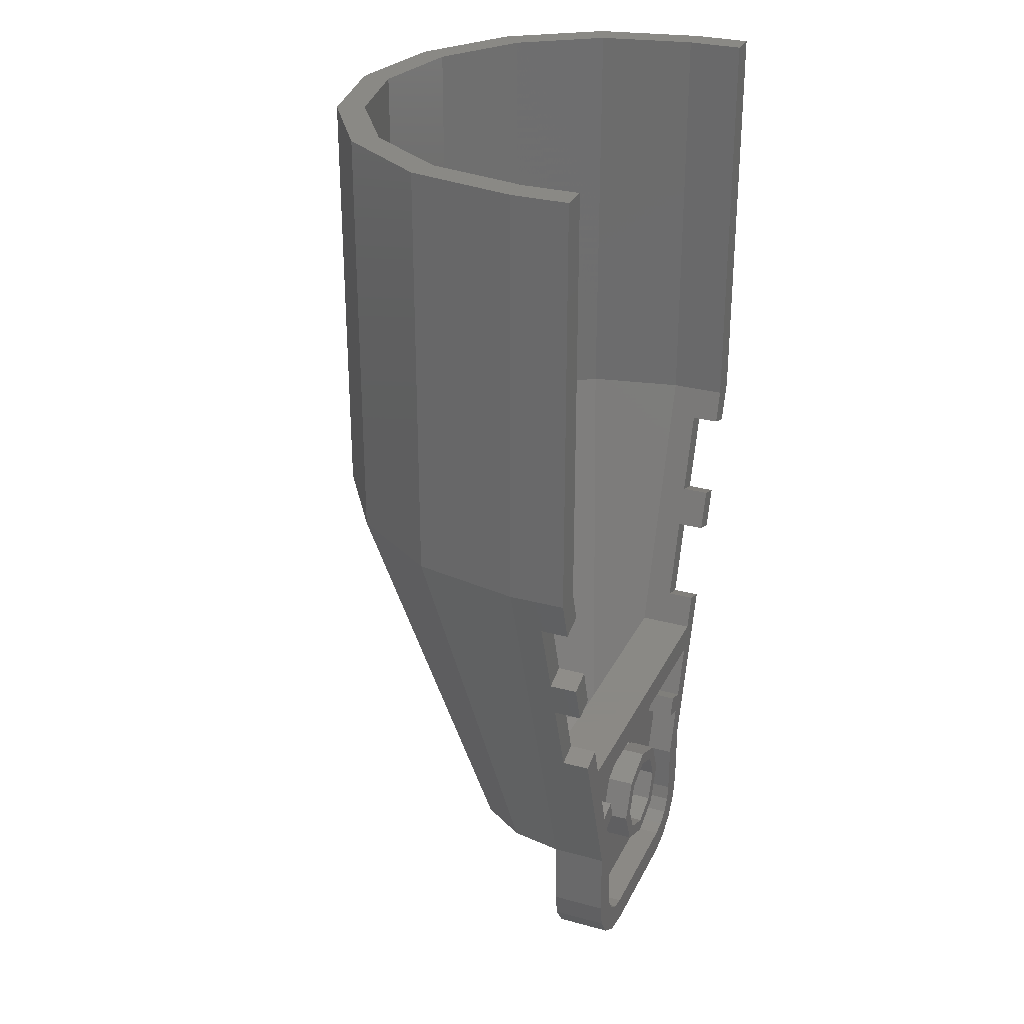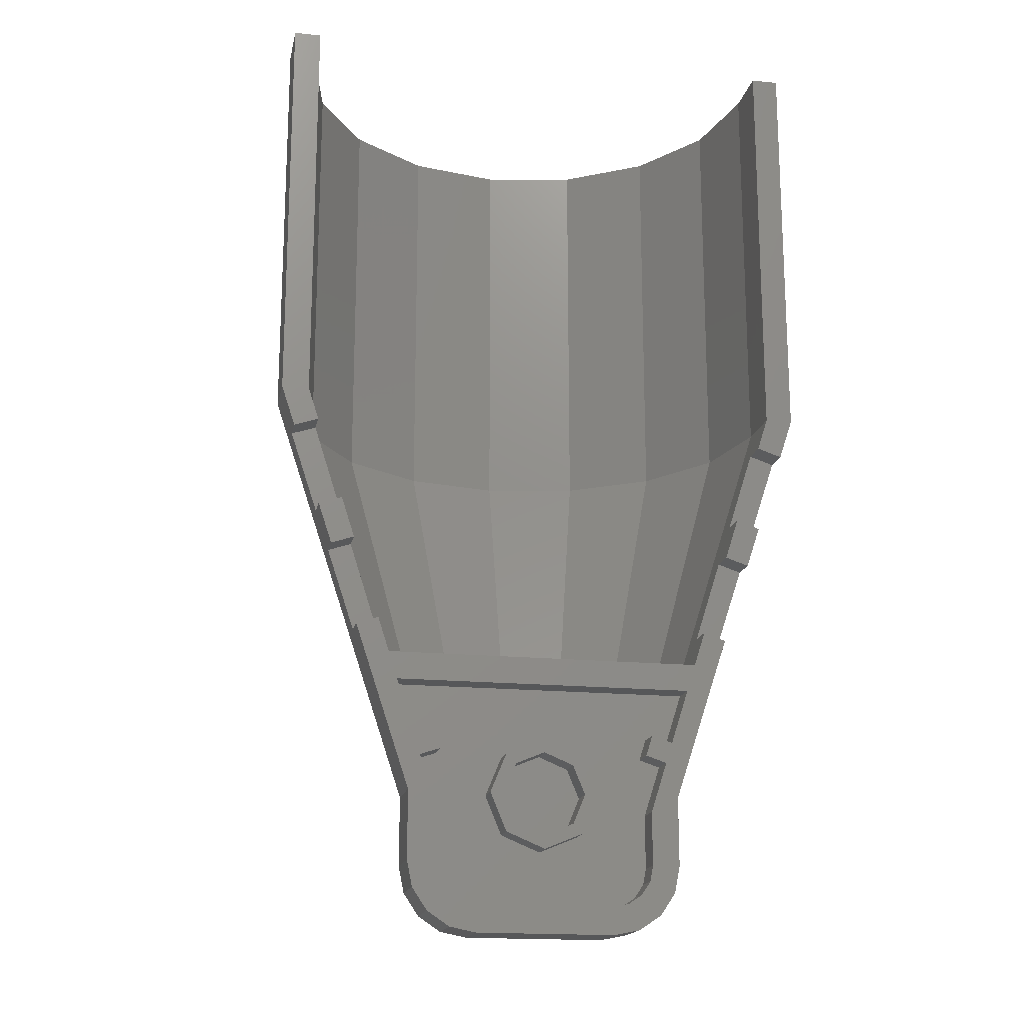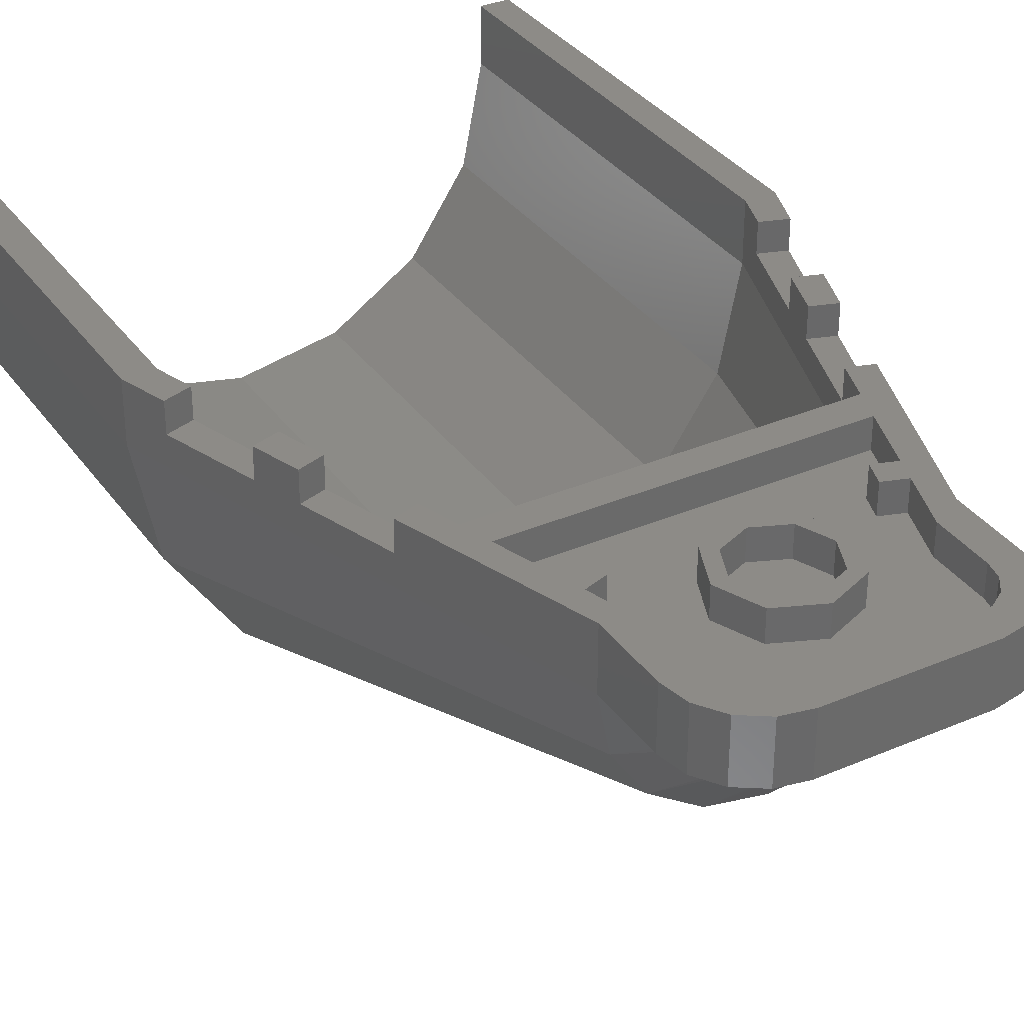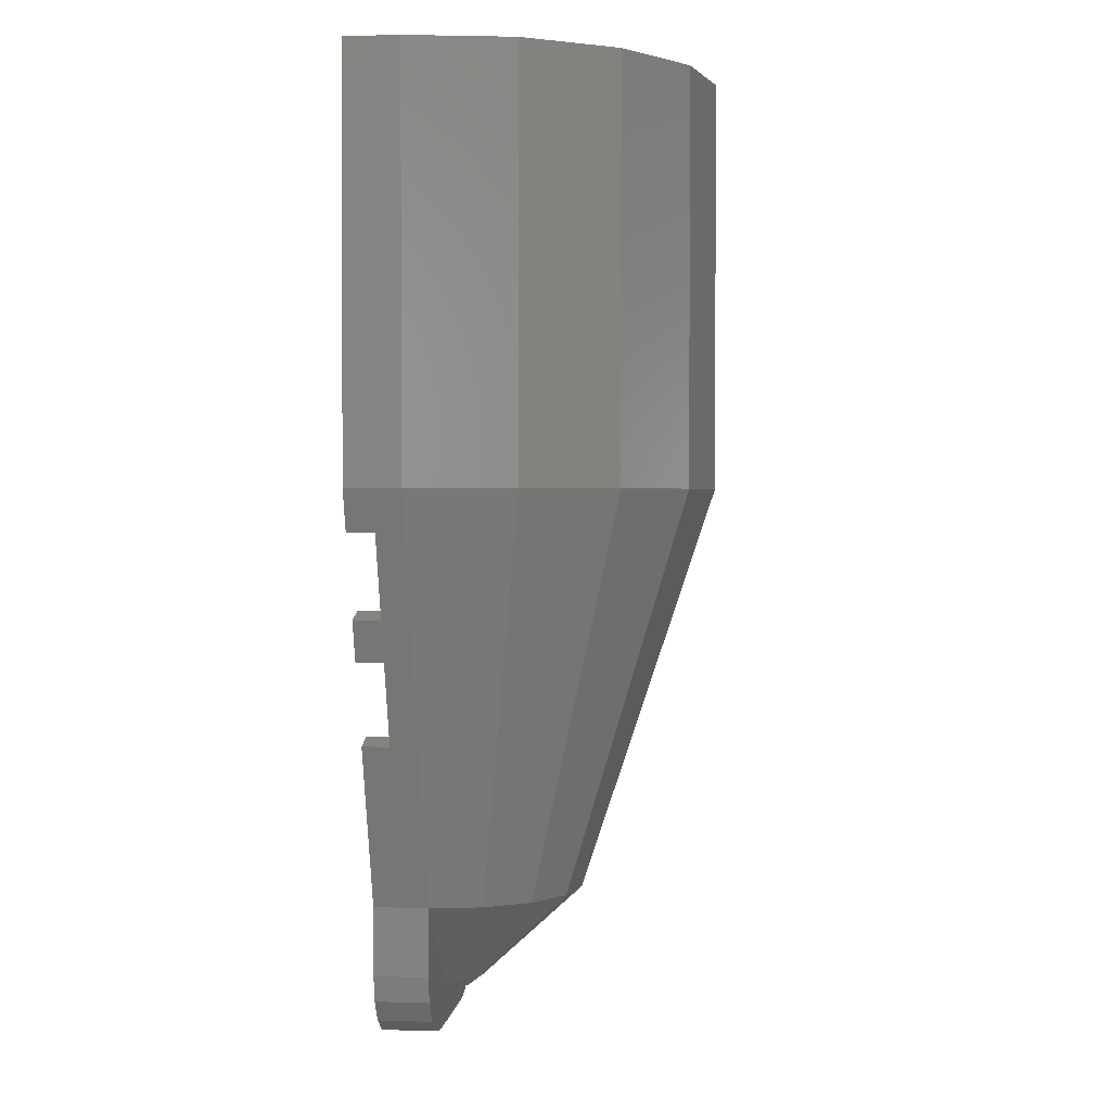
<metadata>
{"format":"stl","ext":"stl","renderer":"f3d","projection":"perspective","resolution":1024,"background":"white","views":[{"elev":28.9,"azim":112.1,"up":"+Z"},{"elev":-17.3,"azim":168.6,"up":"+Z"},{"elev":34.1,"azim":149.9,"up":"+Y"},{"elev":1.6,"azim":-83.4,"up":"+Z"}]}
</metadata>
<code>
# stl→obj: 297 verts, 501 faces
v -0.6526 -0.16 -0.8364
v -0.7726 -0.16 -0.8763
v -0.8748 -0.16 -0.5583
v 0.6526 -0.16 -0.8364
v 0.8748 -0.16 -0.5583
v 0.7726 -0.16 -0.8763
v -0.32 -0.16 -0.88
v 0.32 -0.16 -0.88
v -0.6139 -0.16 -0.9568
v 0.6139 -0.16 -0.9568
v -0.8 0 -1.2
v -0.72 0 -1.04
v -0.6952 0 -1.117
v 0.6952 0 -1.117
v 0.72 0 -1.04
v 0.8 0 -1.2
v 0.6952 -0.32 -1.117
v -0.6952 -0.32 -1.117
v 0 -0.32 -1.6
v -0.08484 -0.32 -1.685
v 0.08484 -0.32 -1.685
v -0.0784 -0.3874 -1.678
v -0.04592 -0.32 -1.711
v -0.0292 -0.3973 -1.704
v -0.06 -0.4444 -1.66
v 0 -0.4579 -1.675
v 0 -0.32 -1.72
v 0.0292 -0.3973 -1.704
v 0.06 -0.4444 -1.66
v 0.04592 -0.32 -1.711
v 0.0784 -0.3874 -1.678
v 0.6423 -0.586 -1.117
v 0.4916 -0.8116 -1.117
v 0.266 -0.9623 -1.117
v 0 -1.015 -1.117
v -0.6423 -0.586 -1.117
v -0.4916 -0.8116 -1.117
v -0.266 -0.9623 -1.117
v -0.1697 -0.32 -1.77
v -0.09184 -0.32 -1.822
v -0.1568 -0.4166 -1.757
v -0.05844 -0.4309 -1.808
v 0 -0.32 -1.84
v 0.05844 -0.4309 -1.808
v 0 -0.5179 -1.749
v 0.09184 -0.32 -1.822
v 0.1568 -0.4166 -1.757
v 0.1697 -0.32 -1.77
v 0.8 -0.32 -1.2
v 0.7391 -0.6262 -1.2
v 0.5657 -0.8857 -1.2
v 0.3062 -1.059 -1.2
v 0 -1.12 -1.2
v -0.7391 -0.6262 -1.2
v -0.8 -0.32 -1.2
v -0.5657 -0.8857 -1.2
v -0.3062 -1.059 -1.2
v 0 -0.16 -1.2
v 0.24 -0.16 -1.2
v 0.2217 -0.16 -1.292
v 0.1697 -0.16 -1.37
v 0.09184 -0.16 -1.422
v -0 -0.16 -1.44
v -0.09184 -0.16 -1.422
v -0.1697 -0.16 -1.37
v -0.2217 -0.16 -1.292
v -0.24 -0.16 -1.2
v -0.2217 -0.16 -1.108
v -0.1697 -0.16 -1.03
v -0.09184 -0.16 -0.9783
v 0 -0.16 -0.96
v 0.09184 -0.16 -0.9783
v 0.1697 -0.16 -1.03
v 0.2217 -0.16 -1.108
v 0 -0.16 -1.52
v 0.1225 -0.16 -1.496
v 0.32 -0.16 -1.52
v 0.2263 -0.16 -1.426
v 0.2956 -0.16 -1.322
v 0.32 -0.16 -1.2
v -0.32 -0.16 -1.2
v -0.2956 -0.16 -1.322
v -0.32 -0.16 -1.52
v -0.2263 -0.16 -1.426
v -0.1225 -0.16 -1.496
v -0 -0.16 -0.88
v -0.1225 -0.16 -0.9044
v -0.2263 -0.16 -0.9737
v -0.2956 -0.16 -1.078
v 0.2956 -0.16 -1.078
v 0.2263 -0.16 -0.9737
v 0.1225 -0.16 -0.9044
v -0.04591 -0.32 -1.711
v 0.04591 -0.32 -1.711
v -0.4 -0.16 -1.84
v -0.4918 -0.16 -1.822
v -0.5697 -0.16 -1.77
v -0.6217 -0.16 -1.692
v -0.64 -0.16 -1.6
v 0.64 -0.16 -1.6
v 0.6217 -0.16 -1.692
v 0.5697 -0.16 -1.77
v 0.4918 -0.16 -1.822
v 0.4 -0.16 -1.84
v -0.64 0 -1.289
v 0.64 0 -1.289
v -0.4 -0.32 -2
v 0 -0.32 -1.939
v 0.4 -0.32 -2
v 0.09185 -0.32 -1.822
v -0.09185 -0.32 -1.822
v 0.5531 -0.32 -1.97
v 0.6828 -0.32 -1.883
v 0.7696 -0.32 -1.753
v 0.8 -0.32 -1.6
v -0.8 -0.32 -1.6
v -0.7696 -0.32 -1.753
v -0.6828 -0.32 -1.883
v -0.5531 -0.32 -1.97
v -1.6 0 1.2
v -1.44 0 1.2
v -1.378 0 1.007
v -1.52 0 0.96
v -1.378 -0.16 1.007
v -1.223 -0.16 0.5254
v -1.36 -0.16 0.48
v -1.52 -0.16 0.96
v -1.223 0 0.5254
v -1.146 0 0.2846
v -1.28 0 0.24
v -1.36 0 0.48
v -1.146 -0.16 0.2846
v -0.9909 -0.16 -0.1971
v -1.12 -0.16 -0.24
v -1.28 -0.16 0.24
v -0.9909 0 -0.1971
v -1.12 0 -0.24
v -1.6 -0.32 1.2
v -0.9263 -0.32 -0.3982
v -0.9263 0 -0.3982
v -1.44 -0.32 1.2
v 1.6 0 1.2
v 1.52 0 0.96
v 1.378 0 1.007
v 1.44 0 1.2
v 1.378 -0.16 1.007
v 1.52 -0.16 0.96
v 1.36 -0.16 0.48
v 1.223 -0.16 0.5254
v 0.9909 0 -0.1971
v 1.12 0 -0.24
v 1.223 0 0.5254
v 1.36 0 0.48
v 1.28 0 0.24
v 1.146 0 0.2846
v 1.146 -0.16 0.2846
v 1.28 -0.16 0.24
v 1.12 -0.16 -0.24
v 0.9909 -0.16 -0.1971
v 0.9263 0 -0.3982
v 0.9263 -0.32 -0.3982
v 1.44 -0.32 1.2
v 1.6 -0.32 1.2
v -1.6 0 3.6
v -1.44 0 3.6
v -1.6 -0.32 3.6
v -1.44 -0.32 3.6
v 1.44 0 3.6
v 1.6 0 3.6
v 1.44 -0.32 3.6
v 1.6 -0.32 3.6
v -1.52 -0.32 3.6
v -1.404 -0.9017 3.6
v -1.33 -0.8711 3.6
v -1.075 -1.395 3.6
v -1.018 -1.338 3.6
v -0.5817 -1.724 3.6
v -0.5511 -1.65 3.6
v -0 -1.84 3.6
v -0 -1.76 3.6
v 0.5817 -1.724 3.6
v 0.5511 -1.65 3.6
v 1.075 -1.395 3.6
v 1.018 -1.338 3.6
v 1.404 -0.9017 3.6
v 1.33 -0.8711 3.6
v 1.52 -0.32 3.6
v -0 -1.92 3.6
v 0.6123 -1.798 3.6
v 1.131 -1.451 3.6
v 1.478 -0.9323 3.6
v -1.478 -0.9323 3.6
v -1.131 -1.451 3.6
v -0.6123 -1.798 3.6
v 0 -1.92 3.6
v 0 -1.84 3.6
v -1.33 -0.8711 1.2
v -1.018 -1.338 1.2
v -0.5511 -1.65 1.2
v -0 -1.76 1.2
v 0.5511 -1.65 1.2
v 1.018 -1.338 1.2
v 1.33 -0.8711 1.2
v 0.72 -0.32 -1.04
v 0.6652 -0.5955 -1.04
v 0.5091 -0.8291 -1.04
v 0.2755 -0.9852 -1.04
v -0 -1.04 -1.04
v -0.2755 -0.9852 -1.04
v -0.5091 -0.8291 -1.04
v -0.6652 -0.5955 -1.04
v -0.72 -0.32 -1.04
v -1.478 -0.9323 1.2
v -1.131 -1.451 1.2
v -0.6123 -1.798 1.2
v -0 -1.92 1.2
v 0.6123 -1.798 1.2
v 1.131 -1.451 1.2
v 1.478 -0.9323 1.2
v -0.7391 -0.6261 -1.2
v -0.3061 -1.059 -1.2
v -0 -1.12 -1.2
v 0.3061 -1.059 -1.2
v 0.7391 -0.6261 -1.2
v -0.8748 0 -0.5583
v 0.8748 0 -0.5583
v -0.6952 -0.16 -1.117
v -0.7339 -0.16 -0.9968
v 0.7339 -0.16 -0.9968
v 0.6952 -0.16 -1.117
v 0.6652 -0.5956 -1.04
v 0.2756 -0.9852 -1.04
v 0 -1.04 -1.04
v -0.6652 -0.5956 -1.04
v -0.2756 -0.9852 -1.04
v -0.24 0 -1.2
v -0.1697 0 -1.03
v 0 0 -0.96
v 0.1697 0 -1.03
v 0.24 0 -1.2
v 0.1697 0 -1.37
v -0 0 -1.44
v -0.1697 0 -1.37
v -0.32 0 -1.2
v -0.2263 0 -0.9737
v 0 -0.16 -0.88
v 0 0 -0.88
v 0.2263 0 -0.9737
v 0.32 0 -1.2
v 0.2263 0 -1.426
v -0 -0.16 -1.52
v -0 0 -1.52
v -0.2263 0 -1.426
v -0.7726 0 -0.8763
v -0.6526 0 -0.8364
v -0.6139 0 -0.9568
v -0.7339 0 -0.9968
v -0.7726 0 -0.8764
v -0.7726 -0.16 -0.8764
v 0.7339 0 -0.9968
v 0.6139 0 -0.9568
v 0.6526 0 -0.8364
v 0.7726 -0.16 -0.8764
v 0.7726 0 -0.8764
v 0.7726 0 -0.8763
v 0.64 0 -1.6
v 0.6217 0 -1.692
v 0.5697 0 -1.77
v 0.4918 0 -1.822
v 0.4 0 -1.84
v -0.4 0 -1.84
v -0.4918 0 -1.822
v -0.5697 0 -1.77
v -0.6217 0 -1.692
v -0.64 0 -1.6
v 0.64 -0.16 -1.289
v -0.64 -0.16 -1.289
v -0.8 0 -1.6
v 0.4 0 -2
v -0.4 0 -2
v 0.8 0 -1.6
v -0.4 0 -1.92
v -0.5225 0 -1.896
v -0.6263 0 -1.826
v -0.6956 0 -1.722
v -0.72 0 -1.6
v -0.5531 0 -1.97
v -0.6828 0 -1.883
v -0.7696 0 -1.753
v 0.72 0 -1.6
v 0.6956 0 -1.722
v 0.6263 0 -1.826
v 0.5225 0 -1.896
v 0.4 0 -1.92
v 0.7696 0 -1.753
v 0.6828 0 -1.883
v 0.5531 0 -1.97
f 1 2 3
f 4 5 6
f 1 3 7
f 4 8 5
f 9 1 7
f 10 8 4
f 11 12 13
f 14 15 16
f 17 18 19
f 19 18 20
f 21 17 19
f 22 23 20
f 22 24 23
f 25 24 22
f 25 26 24
f 24 27 23
f 24 28 27
f 26 28 24
f 26 29 28
f 28 30 27
f 28 31 30
f 29 31 28
f 31 21 30
f 31 29 32
f 29 33 32
f 34 33 29
f 34 29 26
f 26 35 34
f 36 37 25
f 36 25 22
f 25 37 38
f 26 25 38
f 38 35 26
f 39 40 41
f 40 42 41
f 40 43 42
f 43 44 42
f 42 44 45
f 43 46 44
f 46 47 44
f 46 48 47
f 49 50 48
f 50 47 48
f 50 51 47
f 51 44 47
f 44 51 52
f 45 44 52
f 45 52 53
f 39 54 55
f 39 41 54
f 41 56 54
f 41 42 56
f 57 56 42
f 57 42 45
f 53 57 45
f 58 59 60
f 58 60 61
f 58 61 62
f 58 62 63
f 58 63 64
f 58 64 65
f 58 65 66
f 58 66 67
f 58 67 68
f 58 68 69
f 58 69 70
f 58 70 71
f 58 71 72
f 58 72 73
f 58 73 74
f 58 74 59
f 75 76 77
f 76 78 77
f 78 79 77
f 79 80 77
f 81 82 83
f 82 84 83
f 84 85 83
f 85 75 83
f 86 87 7
f 87 88 7
f 88 89 7
f 89 81 7
f 80 90 8
f 90 91 8
f 91 92 8
f 92 86 8
f 19 20 93
f 19 93 27
f 19 27 94
f 19 94 21
f 95 96 97
f 95 97 98
f 95 98 99
f 100 101 102
f 100 102 103
f 100 103 104
f 99 83 95
f 11 13 105
f 106 14 16
f 107 108 39
f 107 109 108
f 48 108 109
f 108 48 110
f 108 110 43
f 108 43 111
f 108 111 39
f 109 112 113
f 109 113 114
f 109 114 115
f 116 117 118
f 116 118 119
f 116 119 107
f 120 121 122
f 120 122 123
f 124 125 126
f 124 126 127
f 128 129 130
f 128 130 131
f 132 133 134
f 132 134 135
f 136 12 11
f 136 11 137
f 127 138 120
f 127 120 123
f 55 134 137
f 55 137 11
f 55 138 127
f 55 127 134
f 136 133 139
f 136 139 140
f 121 141 124
f 121 124 122
f 124 141 139
f 124 139 133
f 142 143 144
f 142 144 145
f 146 147 148
f 146 148 149
f 150 151 16
f 150 16 15
f 152 153 154
f 152 154 155
f 156 157 158
f 156 158 159
f 160 161 159
f 160 159 150
f 144 146 162
f 144 162 145
f 159 161 162
f 159 162 146
f 143 142 163
f 143 163 147
f 16 151 158
f 16 158 49
f 158 147 163
f 158 163 49
f 121 120 164
f 121 164 165
f 164 166 167
f 164 167 165
f 120 138 166
f 120 166 164
f 165 167 141
f 165 141 121
f 123 122 124
f 123 124 127
f 131 126 125
f 131 125 128
f 135 130 129
f 135 129 132
f 135 126 131
f 135 131 130
f 125 132 129
f 125 129 128
f 137 134 133
f 137 133 136
f 142 145 168
f 142 168 169
f 168 170 171
f 168 171 169
f 145 162 170
f 145 170 168
f 169 171 163
f 169 163 142
f 146 144 143
f 146 143 147
f 149 148 153
f 149 153 152
f 155 154 157
f 155 157 156
f 156 149 152
f 156 152 155
f 148 157 154
f 148 154 153
f 159 158 151
f 159 151 150
f 167 172 173
f 167 173 174
f 174 173 175
f 174 175 176
f 176 175 177
f 176 177 178
f 178 177 179
f 178 179 180
f 180 179 181
f 180 181 182
f 182 181 183
f 182 183 184
f 184 183 185
f 184 185 186
f 186 185 187
f 186 187 170
f 179 188 189
f 179 189 181
f 181 189 190
f 181 190 183
f 183 190 191
f 183 191 185
f 185 191 171
f 185 171 187
f 172 166 192
f 172 192 173
f 173 192 193
f 173 193 175
f 175 193 194
f 175 194 177
f 177 194 195
f 177 195 196
f 141 167 174
f 141 174 197
f 197 174 176
f 197 176 198
f 198 176 178
f 198 178 199
f 199 178 180
f 199 180 200
f 200 180 182
f 200 182 201
f 201 182 184
f 201 184 202
f 202 184 186
f 202 186 203
f 203 186 170
f 203 170 162
f 162 204 205
f 162 205 203
f 203 205 206
f 203 206 202
f 202 206 207
f 202 207 201
f 201 207 208
f 201 208 200
f 200 208 209
f 200 209 199
f 199 209 210
f 199 210 198
f 198 210 211
f 198 211 197
f 197 211 212
f 197 212 141
f 166 138 213
f 166 213 192
f 192 213 214
f 192 214 193
f 193 214 215
f 193 215 194
f 194 215 216
f 194 216 188
f 188 216 217
f 188 217 189
f 189 217 218
f 189 218 190
f 190 218 219
f 190 219 191
f 191 219 163
f 191 163 171
f 138 55 220
f 138 220 213
f 213 220 56
f 213 56 214
f 214 56 221
f 214 221 215
f 215 221 222
f 215 222 216
f 216 222 223
f 216 223 217
f 217 223 51
f 217 51 218
f 218 51 224
f 218 224 219
f 219 224 49
f 219 49 163
f 225 140 160
f 225 160 226
f 7 3 5
f 7 5 8
f 7 227 228
f 7 228 9
f 8 10 229
f 8 229 230
f 139 18 17
f 139 17 161
f 21 31 32
f 21 32 17
f 18 36 22
f 18 22 20
f 17 32 231
f 17 231 204
f 32 33 206
f 32 206 231
f 33 34 232
f 33 232 206
f 34 35 233
f 34 233 232
f 212 234 36
f 212 36 18
f 234 210 37
f 234 37 36
f 210 235 38
f 210 38 37
f 235 233 35
f 235 35 38
f 67 236 237
f 67 237 69
f 69 237 238
f 69 238 71
f 71 238 239
f 71 239 73
f 73 239 240
f 73 240 59
f 59 240 241
f 59 241 61
f 61 241 242
f 61 242 63
f 63 242 243
f 63 243 65
f 65 243 236
f 65 236 67
f 244 81 88
f 244 88 245
f 245 88 246
f 245 246 247
f 247 246 91
f 247 91 248
f 248 91 80
f 248 80 249
f 249 80 78
f 249 78 250
f 250 78 251
f 250 251 252
f 252 251 84
f 252 84 253
f 253 84 81
f 253 81 244
f 236 244 245
f 236 245 237
f 237 245 247
f 237 247 238
f 238 247 248
f 238 248 239
f 239 248 249
f 239 249 240
f 240 249 250
f 240 250 241
f 241 250 252
f 241 252 242
f 242 252 253
f 242 253 243
f 243 253 244
f 243 244 236
f 3 225 226
f 3 226 5
f 225 3 2
f 225 2 254
f 255 1 9
f 255 9 256
f 256 9 228
f 256 228 257
f 1 255 258
f 1 258 259
f 255 256 257
f 255 257 258
f 257 228 227
f 257 227 13
f 14 230 229
f 14 229 260
f 261 10 4
f 261 4 262
f 262 4 263
f 262 263 264
f 10 261 260
f 10 260 229
f 261 262 264
f 261 264 260
f 265 6 5
f 265 5 226
f 160 140 139
f 160 139 161
f 100 266 267
f 100 267 101
f 101 267 268
f 101 268 102
f 102 268 269
f 102 269 103
f 103 269 270
f 103 270 104
f 95 271 272
f 95 272 96
f 96 272 273
f 96 273 97
f 97 273 274
f 97 274 98
f 98 274 275
f 98 275 99
f 271 95 104
f 271 104 270
f 276 106 266
f 276 266 100
f 14 106 276
f 14 276 230
f 105 277 99
f 105 99 275
f 227 277 105
f 227 105 13
f 230 276 80
f 230 80 8
f 100 77 80
f 100 80 276
f 104 75 77
f 104 77 100
f 95 83 75
f 95 75 104
f 277 81 83
f 277 83 99
f 7 81 277
f 7 277 227
f 11 105 275
f 11 275 278
f 270 279 280
f 270 280 271
f 281 266 106
f 281 106 16
f 55 116 107
f 55 107 39
f 48 109 115
f 48 115 49
f 271 282 283
f 271 283 272
f 272 283 284
f 272 284 273
f 273 284 285
f 273 285 274
f 274 285 286
f 274 286 275
f 282 280 287
f 282 287 283
f 283 287 288
f 283 288 284
f 284 288 289
f 284 289 285
f 285 289 278
f 285 278 286
f 266 290 291
f 266 291 267
f 267 291 292
f 267 292 268
f 268 292 293
f 268 293 269
f 269 293 294
f 269 294 270
f 290 281 295
f 290 295 291
f 291 295 296
f 291 296 292
f 292 296 297
f 292 297 293
f 293 297 279
f 293 279 294
f 109 279 297
f 109 297 112
f 112 297 296
f 112 296 113
f 113 296 295
f 113 295 114
f 114 295 281
f 114 281 115
f 116 278 289
f 116 289 117
f 117 289 288
f 117 288 118
f 118 288 287
f 118 287 119
f 119 287 280
f 119 280 107
f 279 109 107
f 279 107 280
f 278 116 55
f 278 55 11
f 16 49 115
f 16 115 281

</code>
